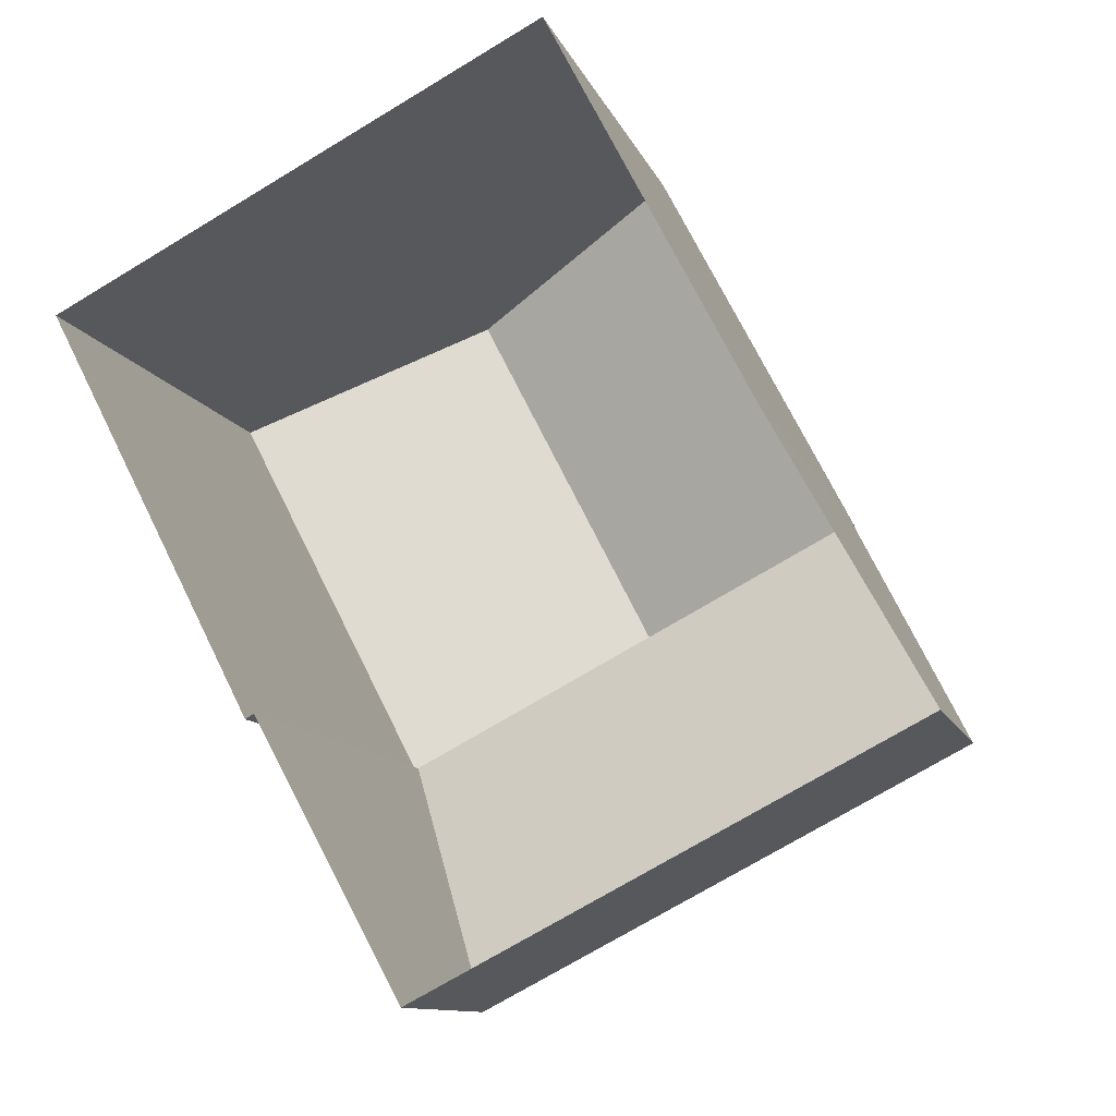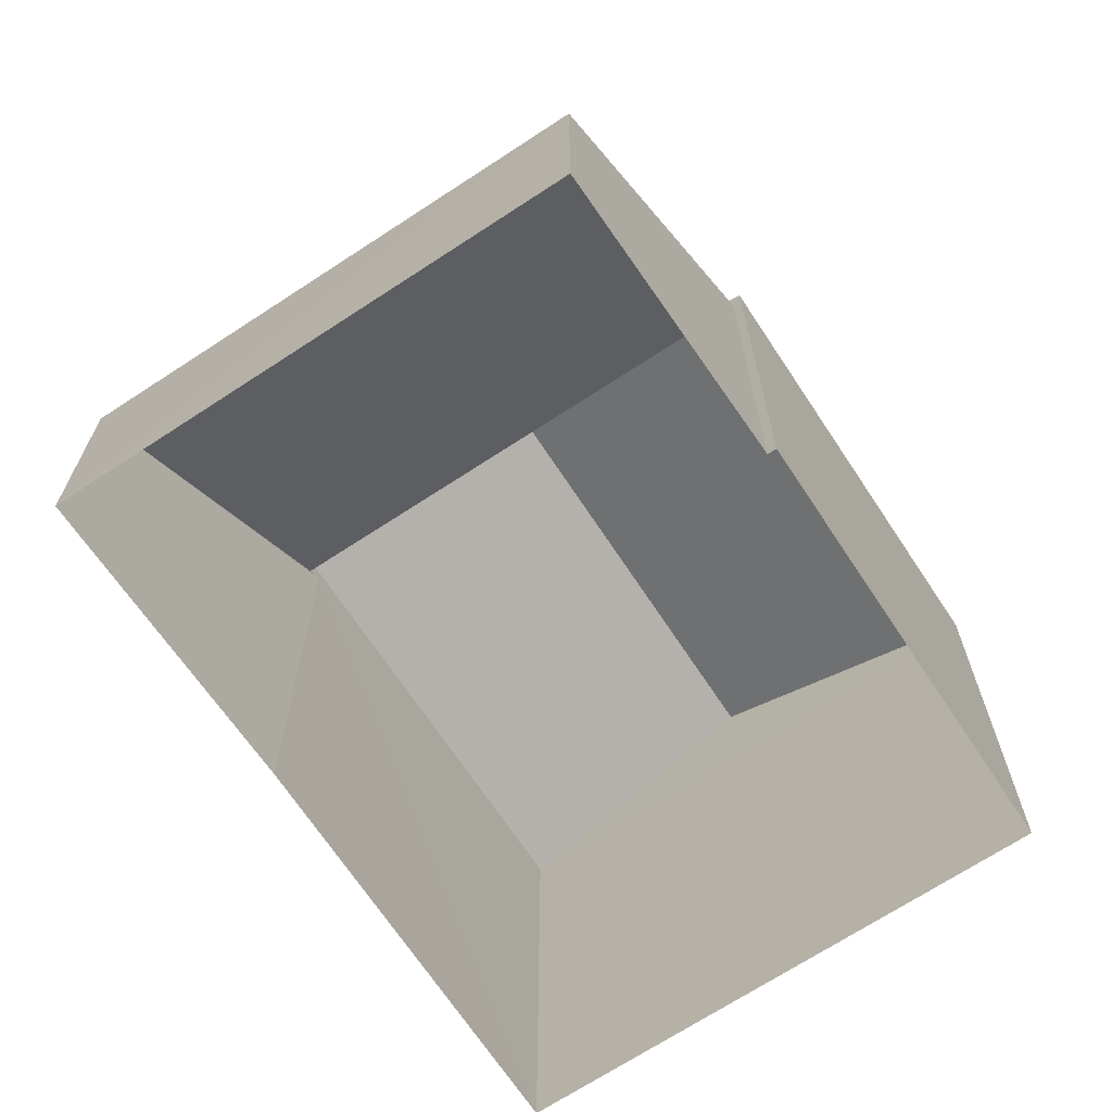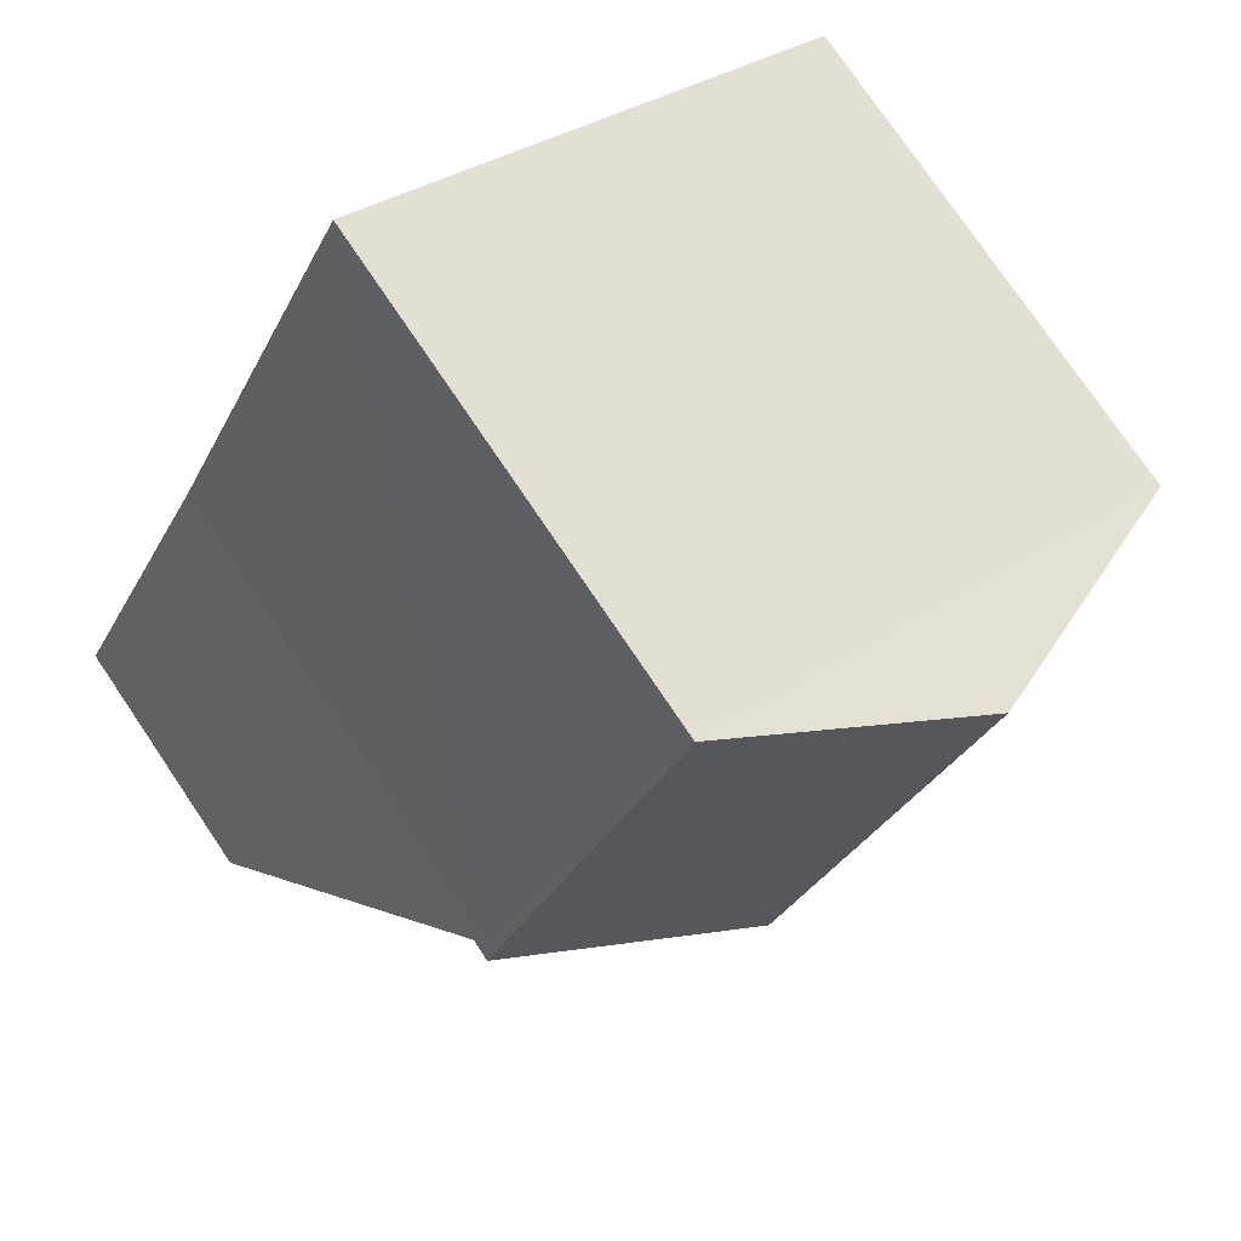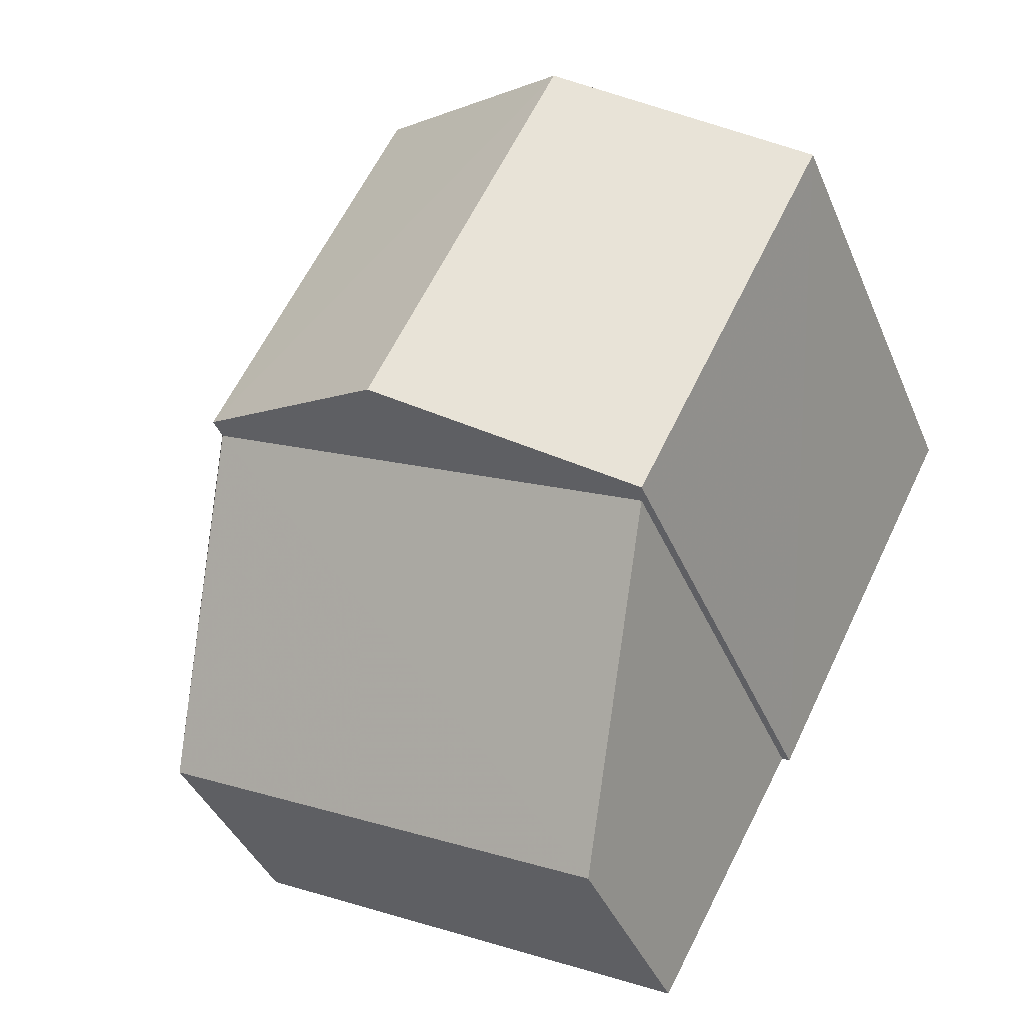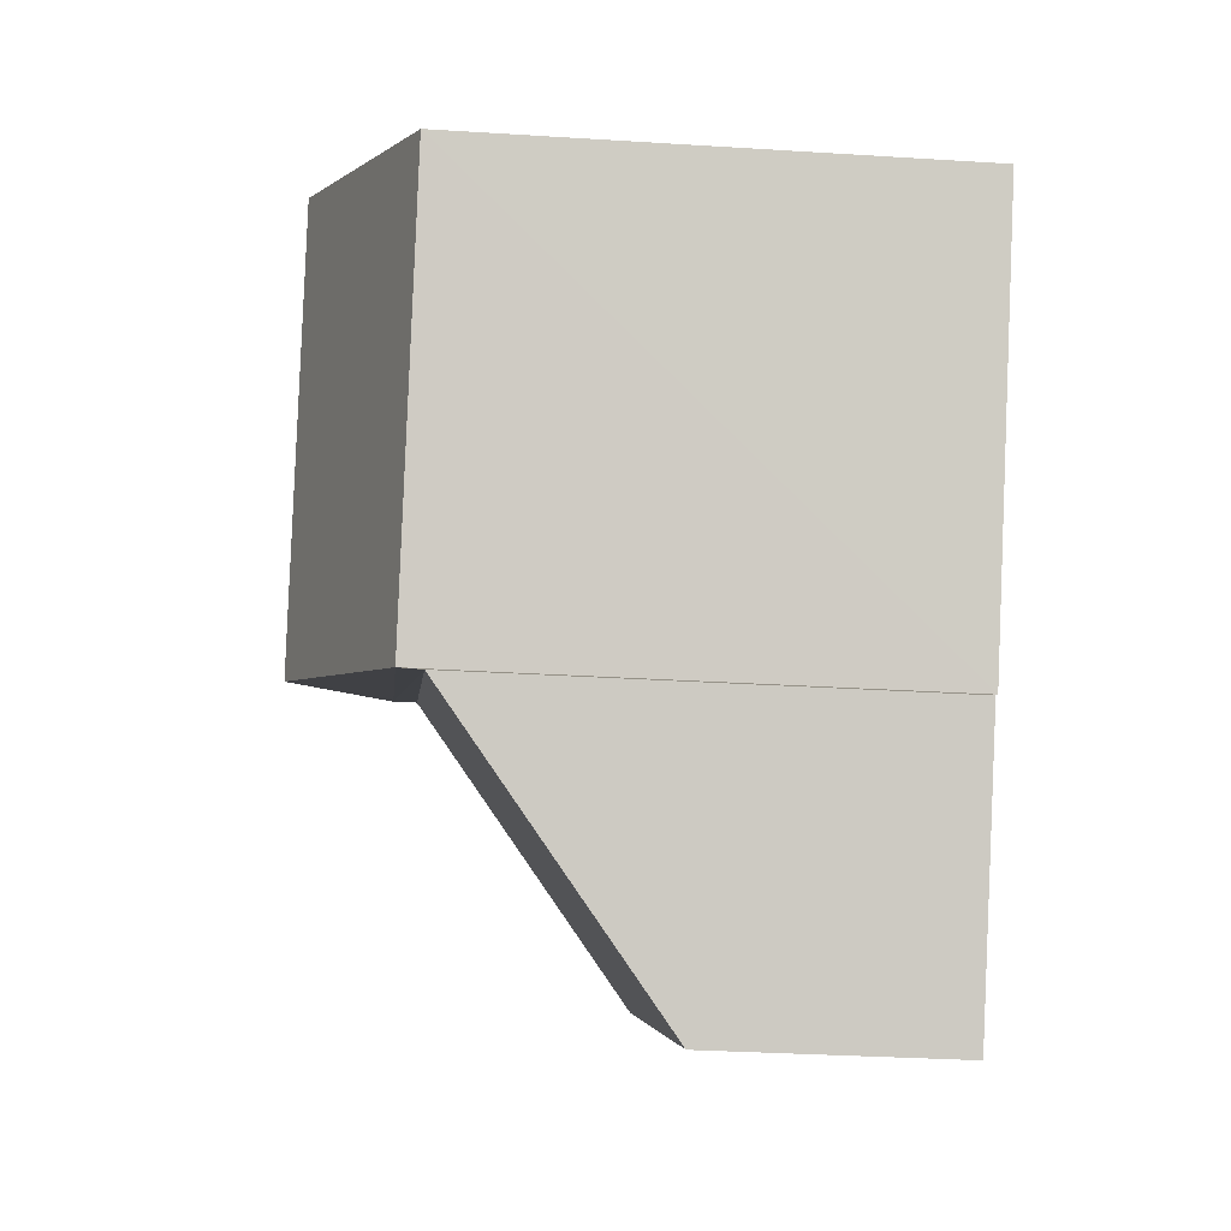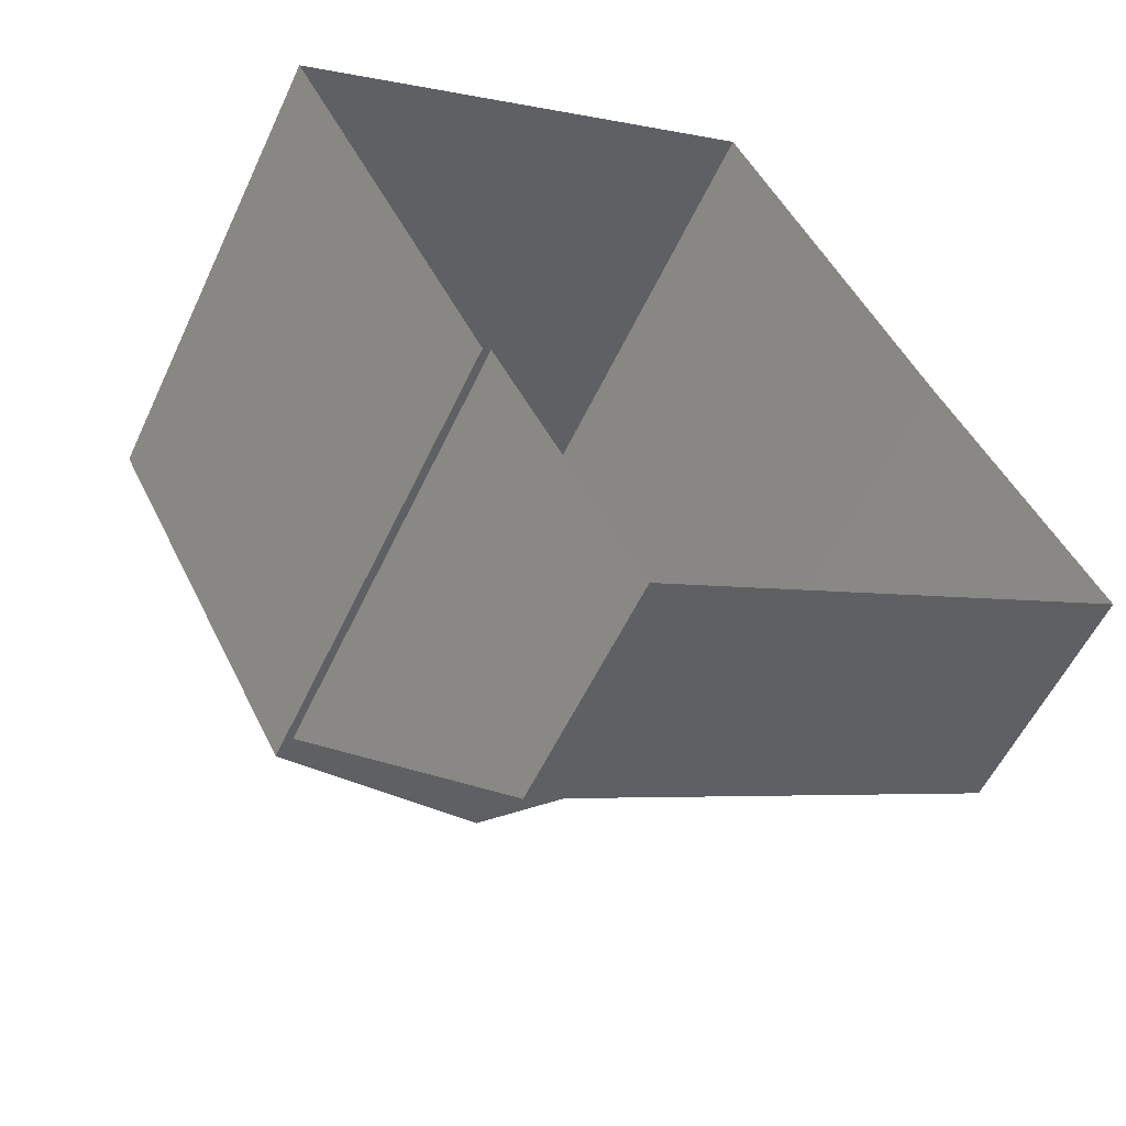
<metadata>
{"format":"obj","ext":"obj","renderer":"f3d","projection":"perspective","resolution":1024,"background":"white","views":[{"elev":-10.8,"azim":-164.6,"up":"+Y"},{"elev":-68.9,"azim":6.1,"up":"+Z"},{"elev":76.4,"azim":-33.9,"up":"+Y"},{"elev":-40.5,"azim":21.6,"up":"+Y"},{"elev":-32.0,"azim":84.9,"up":"+Y"},{"elev":-55.1,"azim":155.4,"up":"+Y"}]}
</metadata>
<code>
v -8.95e+04 -9.9e+04 7.263
v -8.949e+04 -9.9e+04 7.263
v -8.949e+04 -9.9e+04 7.262
v -8.949e+04 -9.901e+04 7.262
v -8.949e+04 -9.901e+04 7.262
v -8.95e+04 -9.901e+04 7.263
v -8.95e+04 -9.9e+04 7.263
v -8.949e+04 -9.901e+04 7.262
v -8.949e+04 -9.901e+04 10.37
v -8.95e+04 -9.901e+04 13.26
v -8.95e+04 -9.901e+04 10.38
v -8.95e+04 -9.9e+04 13.4
v -8.949e+04 -9.901e+04 13.25
v -8.95e+04 -9.9e+04 13.4
v -8.949e+04 -9.901e+04 14.82
v -8.949e+04 -9.9e+04 14.81
v -8.95e+04 -9.901e+04 13.56
v -8.949e+04 -9.9e+04 13.56
v -8.949e+04 -9.9e+04 13.55
v -8.949e+04 -9.901e+04 13.55
f 1 2 3
f 3 4 5
f 6 7 1
f 6 1 8
f 1 5 8
f 1 3 5
f 9 10 11
f 11 10 12
f 9 13 10
f 12 10 14
f 15 16 17
f 17 16 18
f 16 15 19
f 19 15 20
f 19 20 4
f 3 19 4
f 15 17 20
f 19 3 2
f 18 19 2
f 17 13 20
f 20 13 4
f 17 10 13
f 4 13 5
f 16 19 18
f 14 7 12
f 14 1 7
f 10 17 14
f 1 14 2
f 2 14 18
f 14 17 18
f 5 9 8
f 5 13 9
f 9 6 8
f 9 11 6
f 11 7 6
f 11 12 7

</code>
